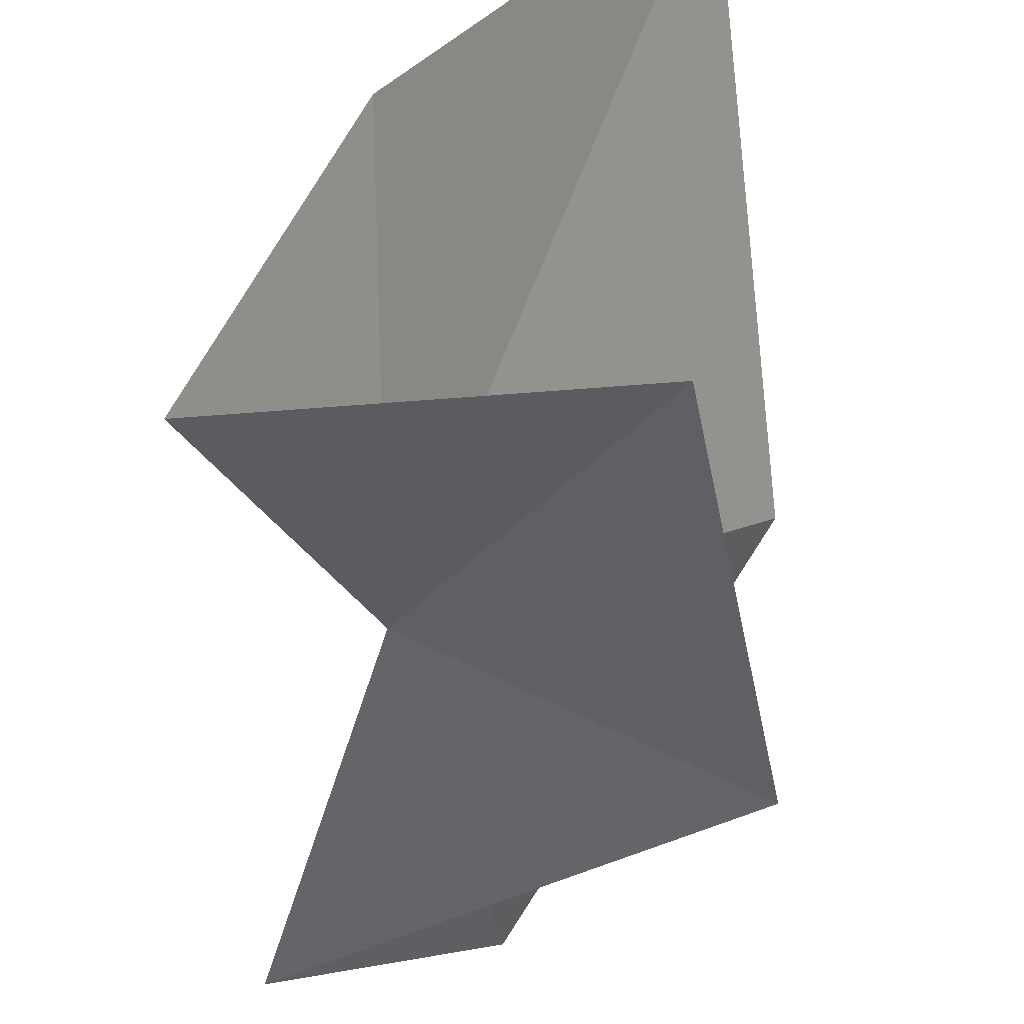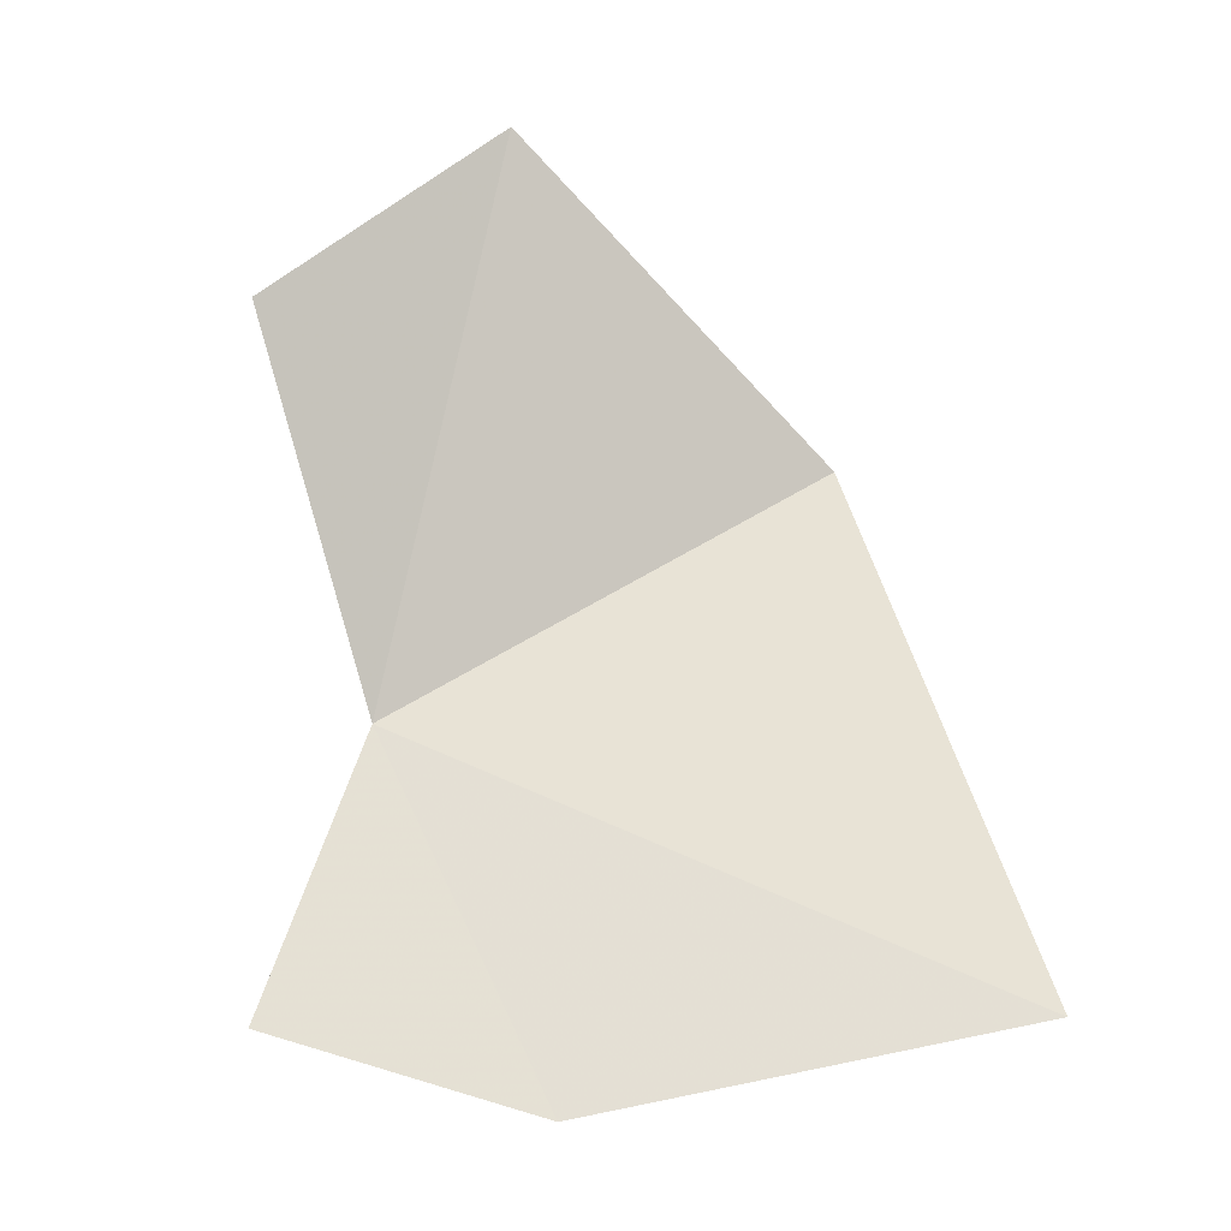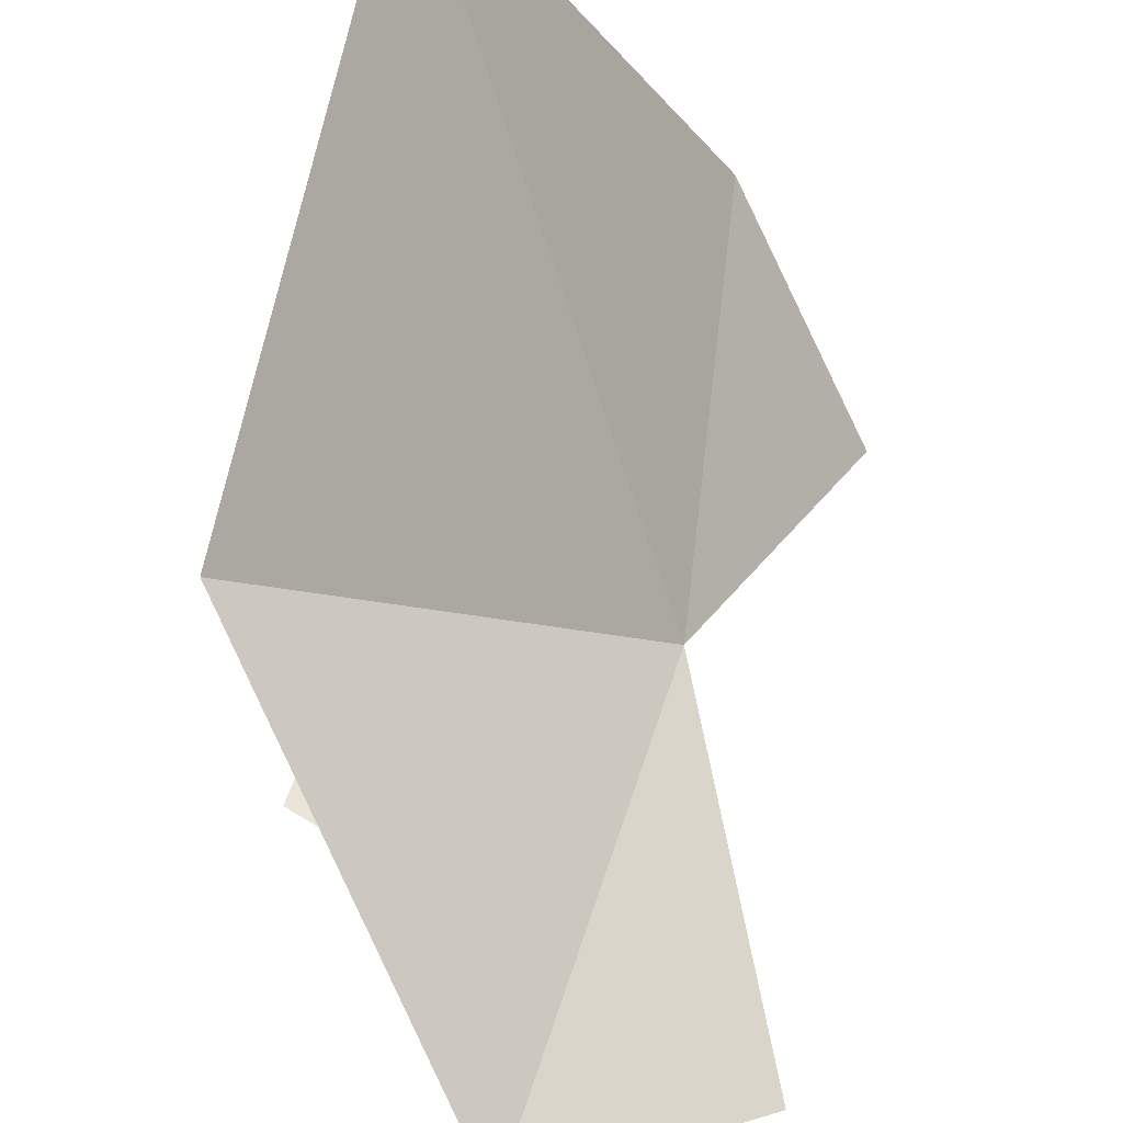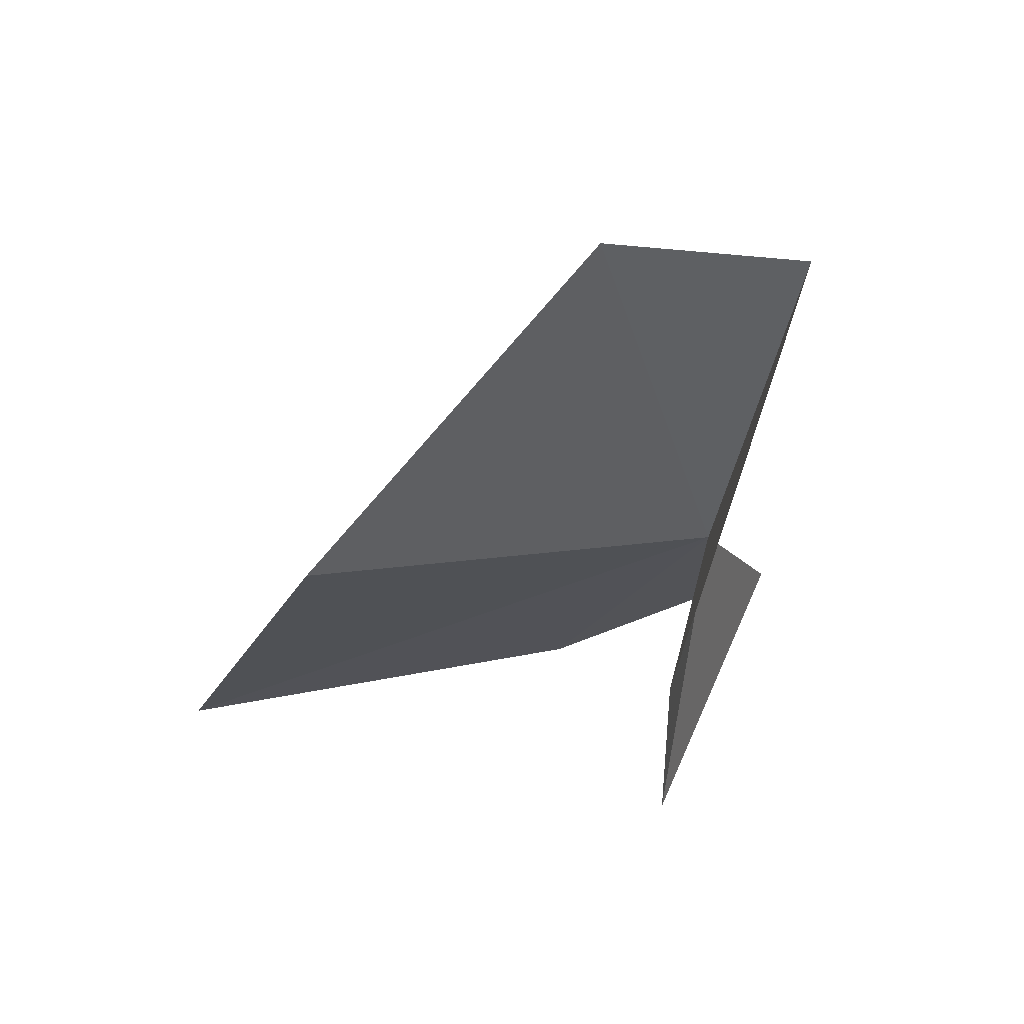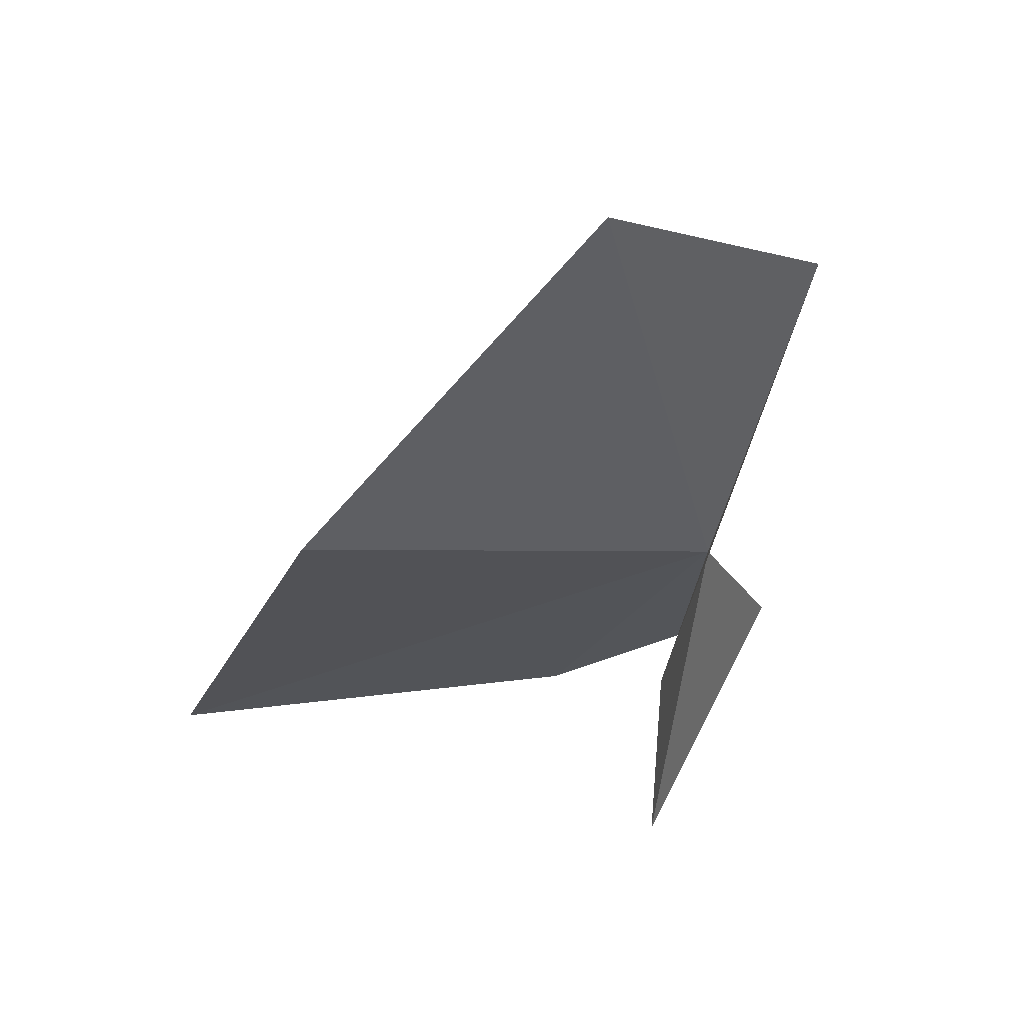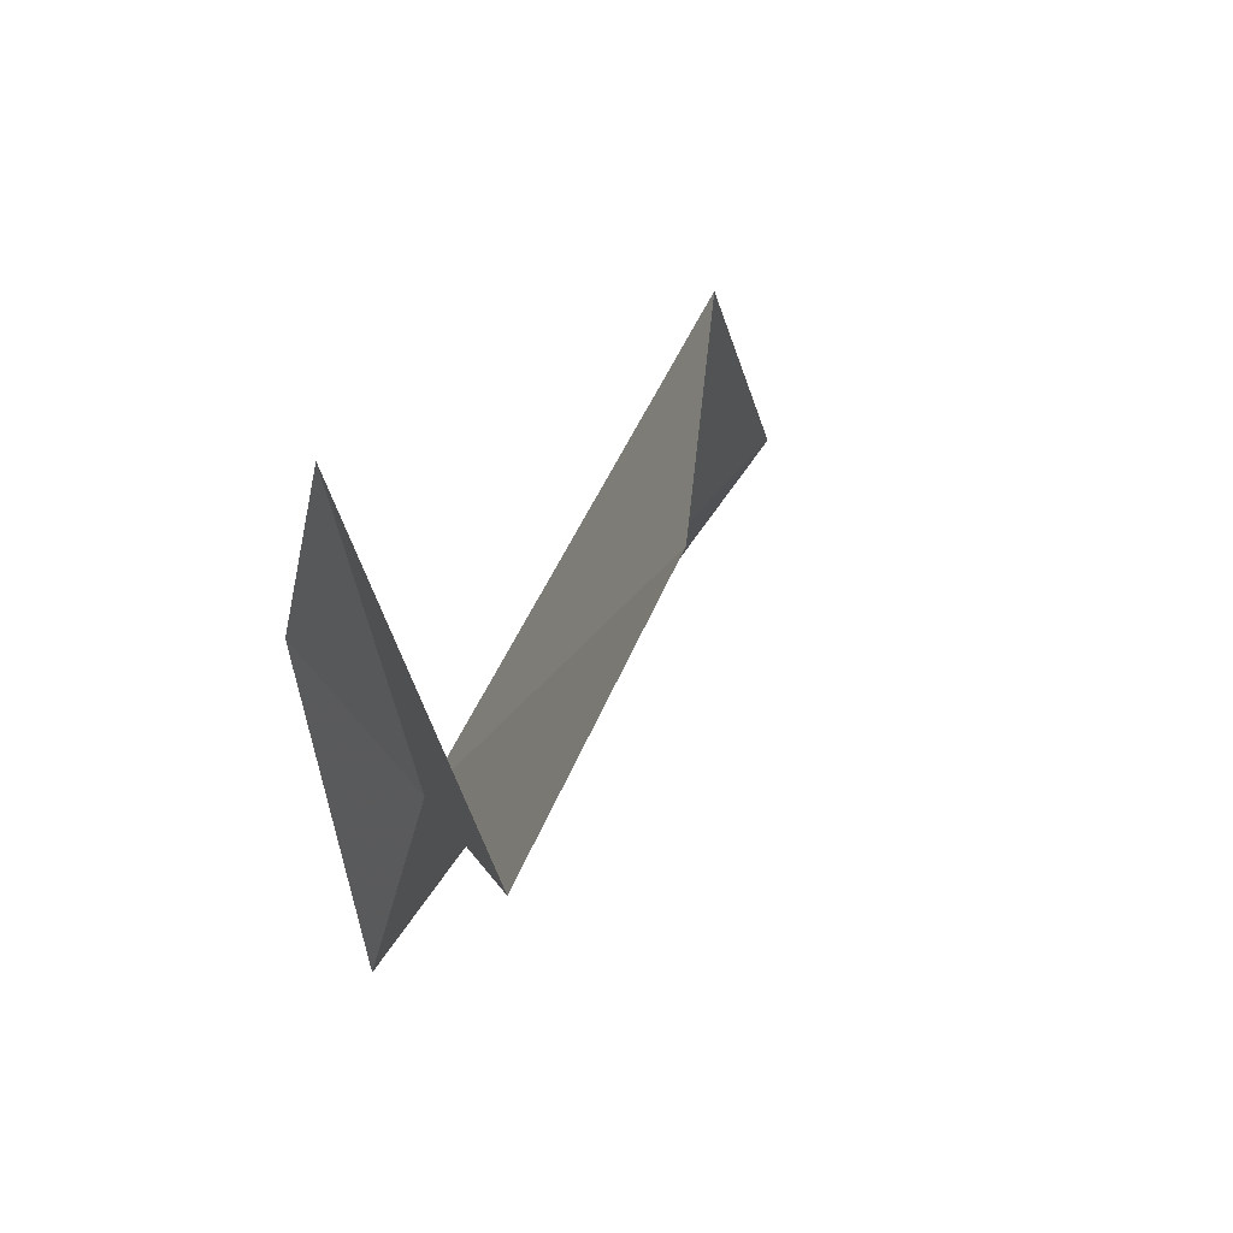
<metadata>
{"format":"obj","ext":"obj","renderer":"f3d","projection":"perspective","resolution":1024,"background":"white","views":[{"elev":-51.3,"azim":21.7,"up":"+Z"},{"elev":-30.7,"azim":-64.4,"up":"+Y"},{"elev":58.8,"azim":-152.0,"up":"+Z"},{"elev":79.8,"azim":109.2,"up":"+Y"},{"elev":75.5,"azim":111.8,"up":"+Y"},{"elev":61.8,"azim":-112.1,"up":"+Y"}]}
</metadata>
<code>
v 17.7 5.547 -10.01
v 22.9 2.582 -10.98
v 17.14 0.4245 -11.56
v 20.1 -0.6677 -7.812
v 24.18 1.31 -0.8753
v 21.42 10.35 -10.08
v 21.68 10.88 -3.404
v 13.4 11.11 -10.01
v 15.51 15.01 -6.579
f 1 3 2
f 1 4 3
f 1 5 4
f 1 2 6
f 1 7 5
f 1 6 8
f 1 8 9
f 1 9 7

</code>
